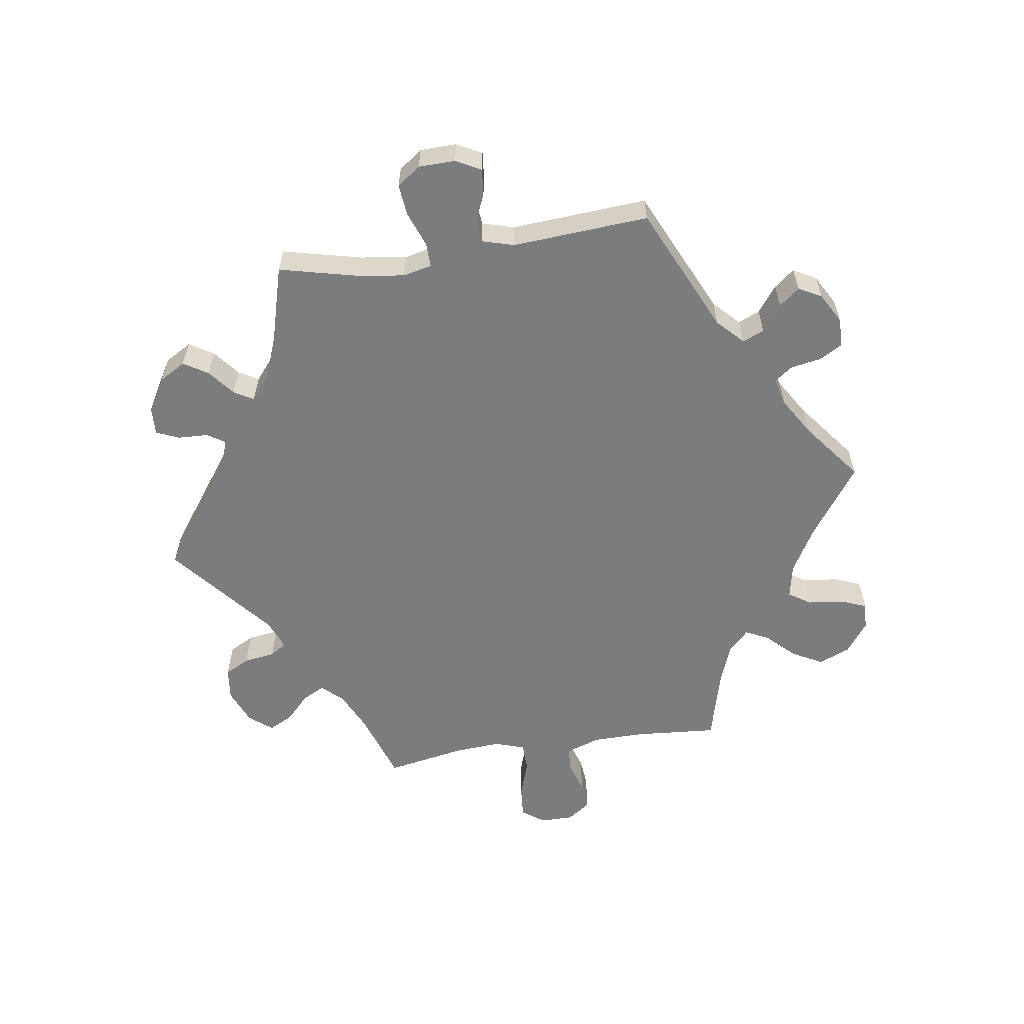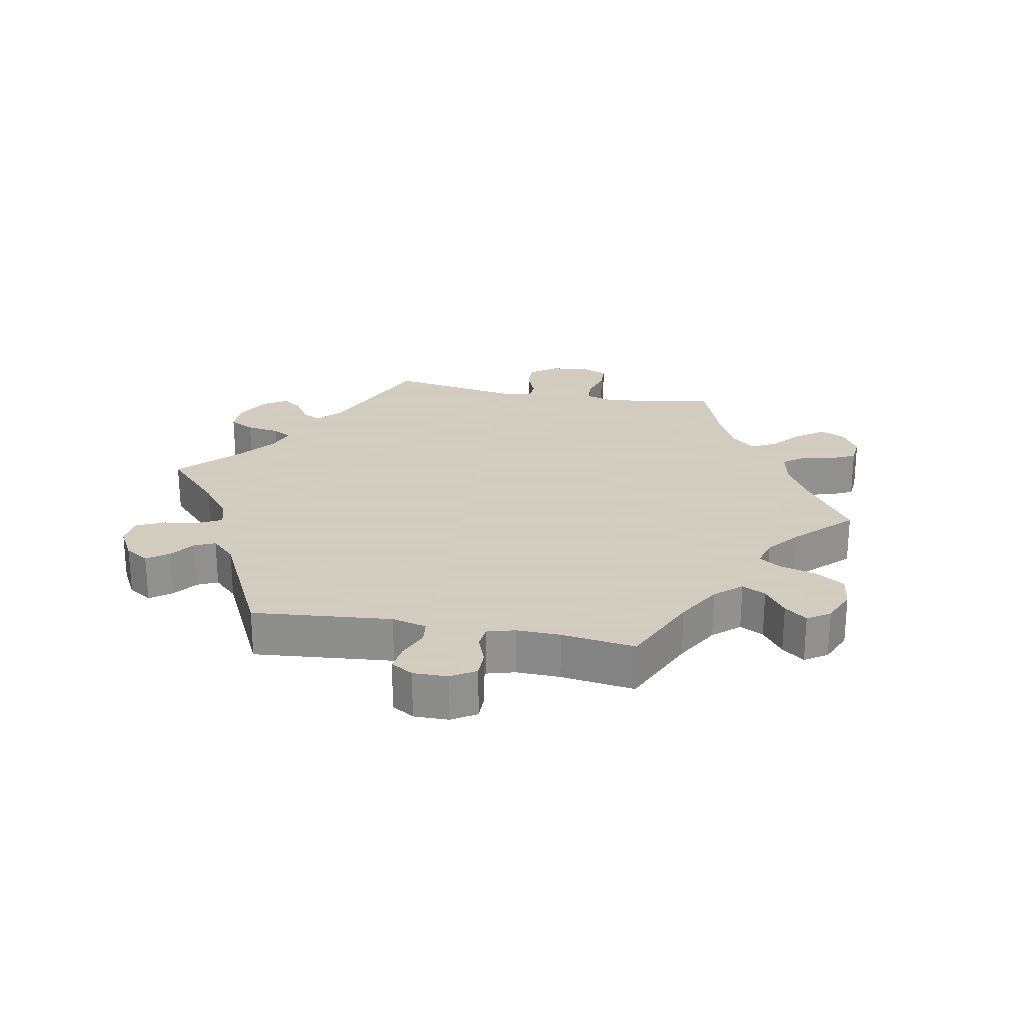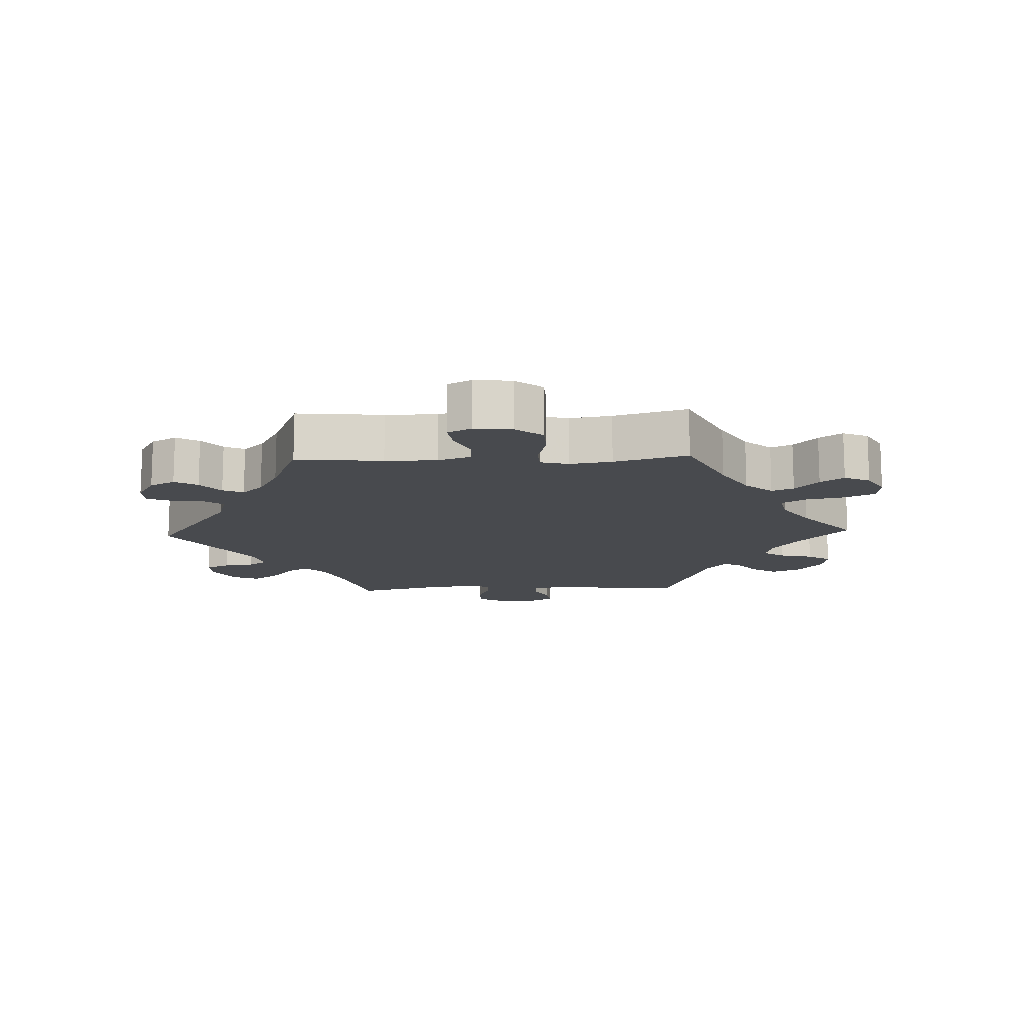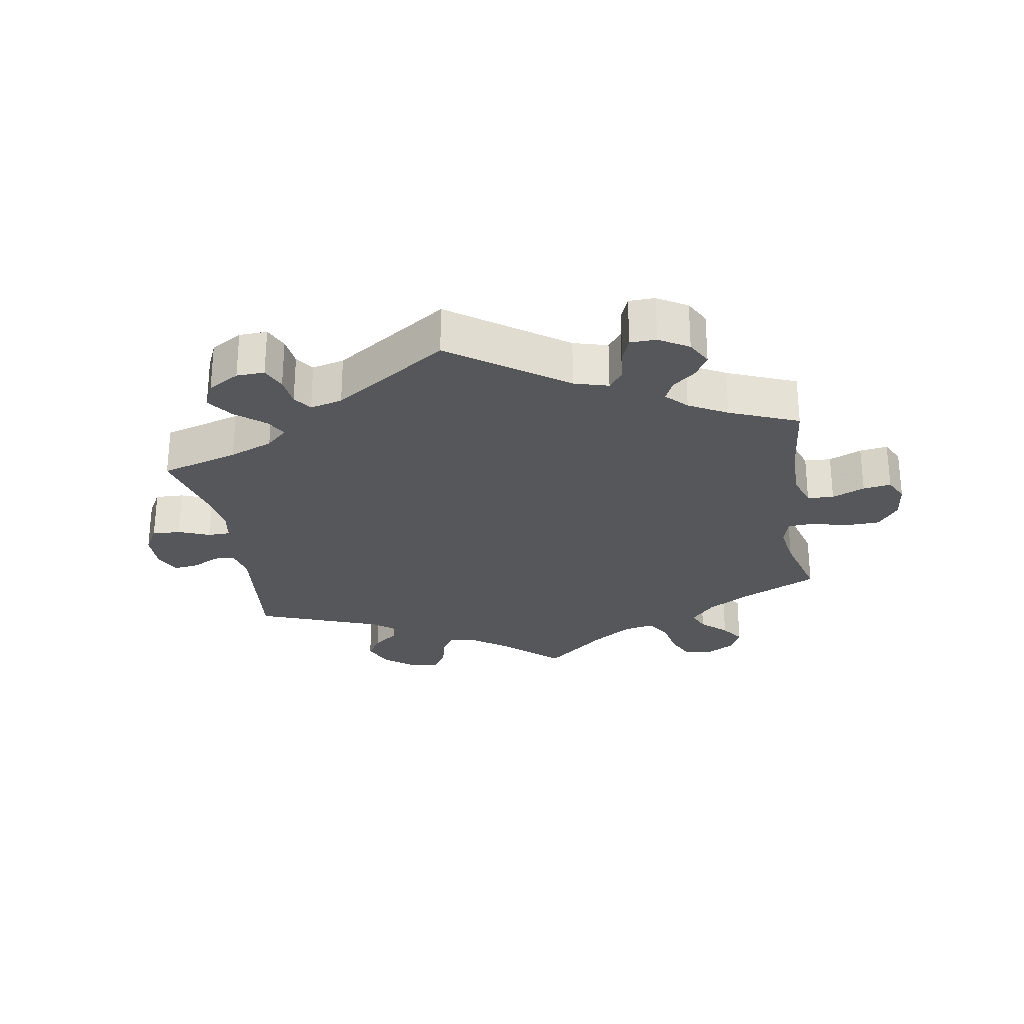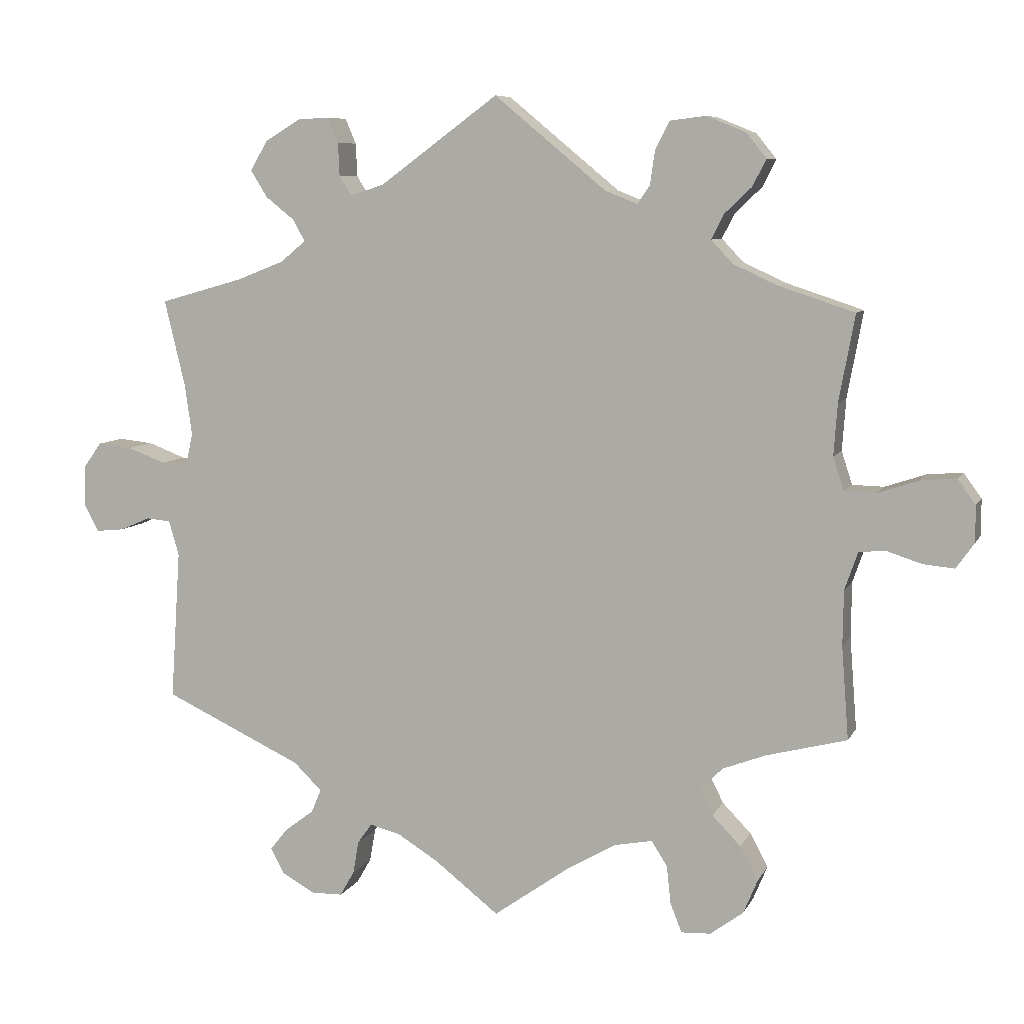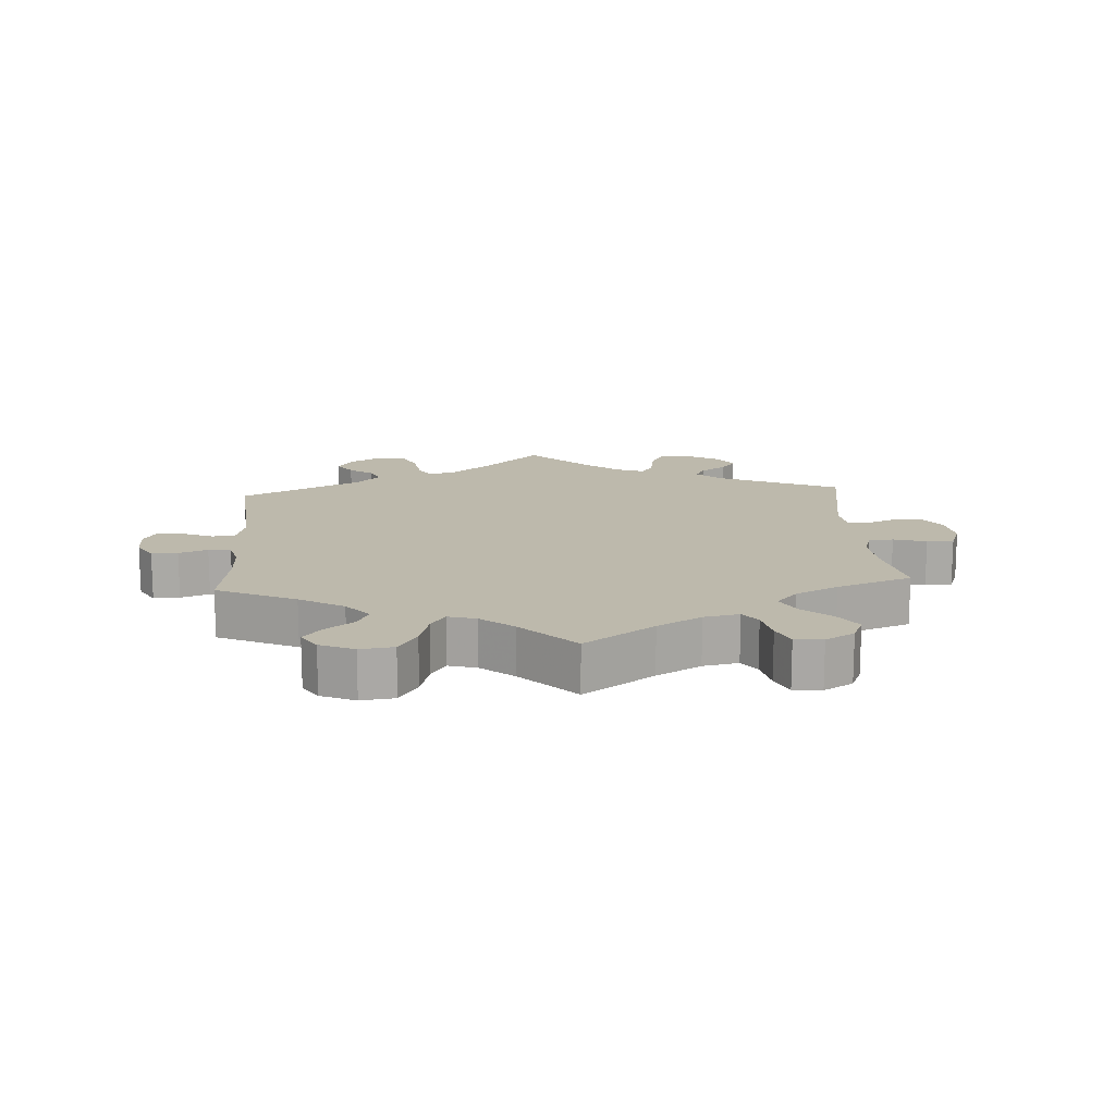
<metadata>
{"format":"obj","ext":"obj","renderer":"f3d","projection":"perspective","resolution":1024,"background":"white","views":[{"elev":-58.7,"azim":98.6,"up":"+Y"},{"elev":24.3,"azim":160.6,"up":"+Y"},{"elev":-13.3,"azim":-147.7,"up":"+Y"},{"elev":-26.9,"azim":129.3,"up":"+Y"},{"elev":7.8,"azim":-162.9,"up":"+Z"},{"elev":15.0,"azim":-123.7,"up":"+Y"}]}
</metadata>
<code>
v -0.108 0.07 -0.501
v -0.176 0.07 -0.462
v -0.228 0.07 -0.452
v -0.25 0.07 -0.486
v -0.256 0.07 -0.54
v -0.272 0.07 -0.58
v -0.313 0.07 -0.578
v -0.359 0.07 -0.544
v -0.379 0.07 -0.496
v -0.354 0.07 -0.449
v -0.314 0.07 -0.408
v -0.296 0.07 -0.372
v -0.328 0.07 -0.341
v -0.388 0.07 -0.318
v -0.5 0.07 -0.289
v -0.49 0.07 -0.16
v -0.491 0.07 -0.083
v -0.509 0.07 -0.031
v -0.545 0.07 -0.027
v -0.595 0.07 -0.043
v -0.638 0.07 -0.047
v -0.663 0.07 -0.012
v -0.663 0.07 0.039
v -0.638 0.07 0.073
v -0.589 0.07 0.069
v -0.532 0.07 0.05
v -0.488 0.07 0.051
v -0.473 0.07 0.097
v -0.478 0.07 0.169
v -0.5 0.07 0.289
v -0.394 0.07 0.324
v -0.333 0.07 0.352
v -0.303 0.07 0.384
v -0.32 0.07 0.418
v -0.358 0.07 0.454
v -0.377 0.07 0.491
v -0.349 0.07 0.526
v -0.295 0.07 0.548
v -0.245 0.07 0.542
v -0.225 0.07 0.504
v -0.218 0.07 0.456
v -0.201 0.07 0.431
v -0.156 0.07 0.449
v 0 0.07 0.578
v 0.165 0.07 0.457
v 0.212 0.07 0.442
v 0.229 0.07 0.469
v 0.231 0.07 0.515
v 0.246 0.07 0.55
v 0.289 0.07 0.548
v 0.339 0.07 0.518
v 0.363 0.07 0.477
v 0.34 0.07 0.44
v 0.3 0.07 0.408
v 0.283 0.07 0.378
v 0.318 0.07 0.349
v 0.384 0.07 0.323
v 0.501 0.07 0.29
v 0.472 0.07 0.169
v 0.462 0.07 0.098
v 0.472 0.07 0.054
v 0.509 0.07 0.055
v 0.562 0.07 0.075
v 0.61 0.07 0.08
v 0.636 0.07 0.044
v 0.637 0.07 -0.012
v 0.617 0.07 -0.05
v 0.577 0.07 -0.046
v 0.535 0.07 -0.028
v 0.501 0.07 -0.031
v 0.487 0.07 -0.08
v 0.501 0.07 -0.289
v 0.307 0.07 -0.379
v 0.268 0.07 -0.417
v 0.282 0.07 -0.45
v 0.322 0.07 -0.48
v 0.347 0.07 -0.511
v 0.328 0.07 -0.546
v 0.282 0.07 -0.572
v 0.238 0.07 -0.571
v 0.218 0.07 -0.536
v 0.21 0.07 -0.49
v 0.19 0.07 -0.462
v 0.147 0.07 -0.473
v 0.09 0.07 -0.508
v 0 0.07 -0.578
v -0.108 0 -0.501
v -0.176 0 -0.462
v -0.228 0 -0.452
v -0.25 0 -0.486
v -0.256 0 -0.54
v -0.272 0 -0.58
v -0.313 0 -0.578
v -0.359 0 -0.544
v -0.379 0 -0.496
v -0.354 0 -0.449
v -0.314 0 -0.408
v -0.296 0 -0.372
v -0.328 0 -0.341
v -0.388 0 -0.318
v -0.5 0 -0.289
v -0.49 0 -0.16
v -0.491 0 -0.083
v -0.509 0 -0.031
v -0.545 0 -0.027
v -0.595 0 -0.043
v -0.638 0 -0.047
v -0.663 0 -0.012
v -0.663 0 0.039
v -0.638 0 0.073
v -0.589 0 0.069
v -0.532 0 0.05
v -0.488 0 0.051
v -0.473 0 0.097
v -0.478 0 0.169
v -0.5 0 0.289
v -0.394 0 0.324
v -0.333 0 0.352
v -0.303 0 0.384
v -0.32 0 0.418
v -0.358 0 0.454
v -0.377 0 0.491
v -0.349 0 0.526
v -0.295 0 0.548
v -0.245 0 0.542
v -0.225 0 0.504
v -0.218 0 0.456
v -0.201 0 0.431
v -0.156 0 0.449
v 0 0 0.578
v 0.165 0 0.457
v 0.212 0 0.442
v 0.229 0 0.469
v 0.231 0 0.515
v 0.246 0 0.55
v 0.289 0 0.548
v 0.339 0 0.518
v 0.363 0 0.477
v 0.34 0 0.44
v 0.3 0 0.408
v 0.283 0 0.378
v 0.318 0 0.349
v 0.384 0 0.323
v 0.501 0 0.29
v 0.472 0 0.169
v 0.462 0 0.098
v 0.472 0 0.054
v 0.509 0 0.055
v 0.562 0 0.075
v 0.61 0 0.08
v 0.636 0 0.044
v 0.637 0 -0.012
v 0.617 0 -0.05
v 0.577 0 -0.046
v 0.535 0 -0.028
v 0.501 0 -0.031
v 0.487 0 -0.08
v 0.501 0 -0.289
v 0.307 0 -0.379
v 0.268 0 -0.417
v 0.282 0 -0.45
v 0.322 0 -0.48
v 0.347 0 -0.511
v 0.328 0 -0.546
v 0.282 0 -0.572
v 0.238 0 -0.571
v 0.218 0 -0.536
v 0.21 0 -0.49
v 0.19 0 -0.462
v 0.147 0 -0.473
v 0.09 0 -0.508
v 0 0 -0.578
f 85 86 1
f 84 85 1 2
f 83 84 2 3
f 79 80 81 82
f 79 82 83
f 78 79 83
f 75 76 77 78
f 75 78 83
f 74 75 83 3
f 71 72 73
f 70 71 73 74
f 66 67 68 69
f 66 69 70
f 65 66 70
f 62 63 64 65
f 61 62 65 70
f 57 58 59
f 56 57 59 60
f 55 56 60 61
f 51 52 53 54
f 51 54 55
f 50 51 55
f 47 48 49 50
f 46 47 50 55
f 45 46 55 61
f 43 44 45 61
f 38 39 40 41
f 38 41 42
f 37 38 42
f 34 35 36 37
f 33 34 37 42
f 32 33 42 43
f 29 30 31
f 28 29 31 32
f 27 28 32 43
f 23 24 25 26
f 23 26 27
f 22 23 27
f 19 20 21 22
f 18 19 22 27
f 17 18 27 43
f 14 15 16
f 13 14 16 17
f 12 13 17 43
f 8 9 10 11
f 8 11 12
f 7 8 12
f 4 5 6 7
f 3 4 7 12
f 43 61 70 74
f 3 12 43 74
f 87 172 171
f 88 87 171 170
f 89 88 170 169
f 168 167 166 165
f 169 168 165
f 169 165 164
f 164 163 162 161
f 169 164 161
f 89 169 161 160
f 159 158 157
f 160 159 157 156
f 155 154 153 152
f 156 155 152
f 156 152 151
f 151 150 149 148
f 156 151 148 147
f 145 144 143
f 146 145 143 142
f 147 146 142 141
f 140 139 138 137
f 141 140 137
f 141 137 136
f 136 135 134 133
f 141 136 133 132
f 147 141 132 131
f 147 131 130 129
f 127 126 125 124
f 128 127 124
f 128 124 123
f 123 122 121 120
f 128 123 120 119
f 129 128 119 118
f 117 116 115
f 118 117 115 114
f 129 118 114 113
f 112 111 110 109
f 113 112 109
f 113 109 108
f 108 107 106 105
f 113 108 105 104
f 129 113 104 103
f 102 101 100
f 103 102 100 99
f 129 103 99 98
f 97 96 95 94
f 98 97 94
f 98 94 93
f 93 92 91 90
f 98 93 90 89
f 160 156 147 129
f 160 129 98 89
f 1 87 88 2
f 2 88 89 3
f 3 89 90 4
f 4 90 91 5
f 5 91 92 6
f 6 92 93 7
f 7 93 94 8
f 8 94 95 9
f 9 95 96 10
f 10 96 97 11
f 11 97 98 12
f 12 98 99 13
f 13 99 100 14
f 14 100 101 15
f 15 101 102 16
f 16 102 103 17
f 17 103 104 18
f 18 104 105 19
f 19 105 106 20
f 20 106 107 21
f 21 107 108 22
f 22 108 109 23
f 23 109 110 24
f 24 110 111 25
f 25 111 112 26
f 26 112 113 27
f 27 113 114 28
f 28 114 115 29
f 29 115 116 30
f 30 116 117 31
f 31 117 118 32
f 32 118 119 33
f 33 119 120 34
f 34 120 121 35
f 35 121 122 36
f 36 122 123 37
f 37 123 124 38
f 38 124 125 39
f 39 125 126 40
f 40 126 127 41
f 41 127 128 42
f 42 128 129 43
f 43 129 130 44
f 44 130 131 45
f 45 131 132 46
f 46 132 133 47
f 47 133 134 48
f 48 134 135 49
f 49 135 136 50
f 50 136 137 51
f 51 137 138 52
f 52 138 139 53
f 53 139 140 54
f 54 140 141 55
f 55 141 142 56
f 56 142 143 57
f 57 143 144 58
f 58 144 145 59
f 59 145 146 60
f 60 146 147 61
f 61 147 148 62
f 62 148 149 63
f 63 149 150 64
f 64 150 151 65
f 65 151 152 66
f 66 152 153 67
f 67 153 154 68
f 68 154 155 69
f 69 155 156 70
f 70 156 157 71
f 71 157 158 72
f 72 158 159 73
f 73 159 160 74
f 74 160 161 75
f 75 161 162 76
f 76 162 163 77
f 77 163 164 78
f 78 164 165 79
f 79 165 166 80
f 80 166 167 81
f 81 167 168 82
f 82 168 169 83
f 83 169 170 84
f 84 170 171 85
f 85 171 172 86
f 86 172 87 1

</code>
